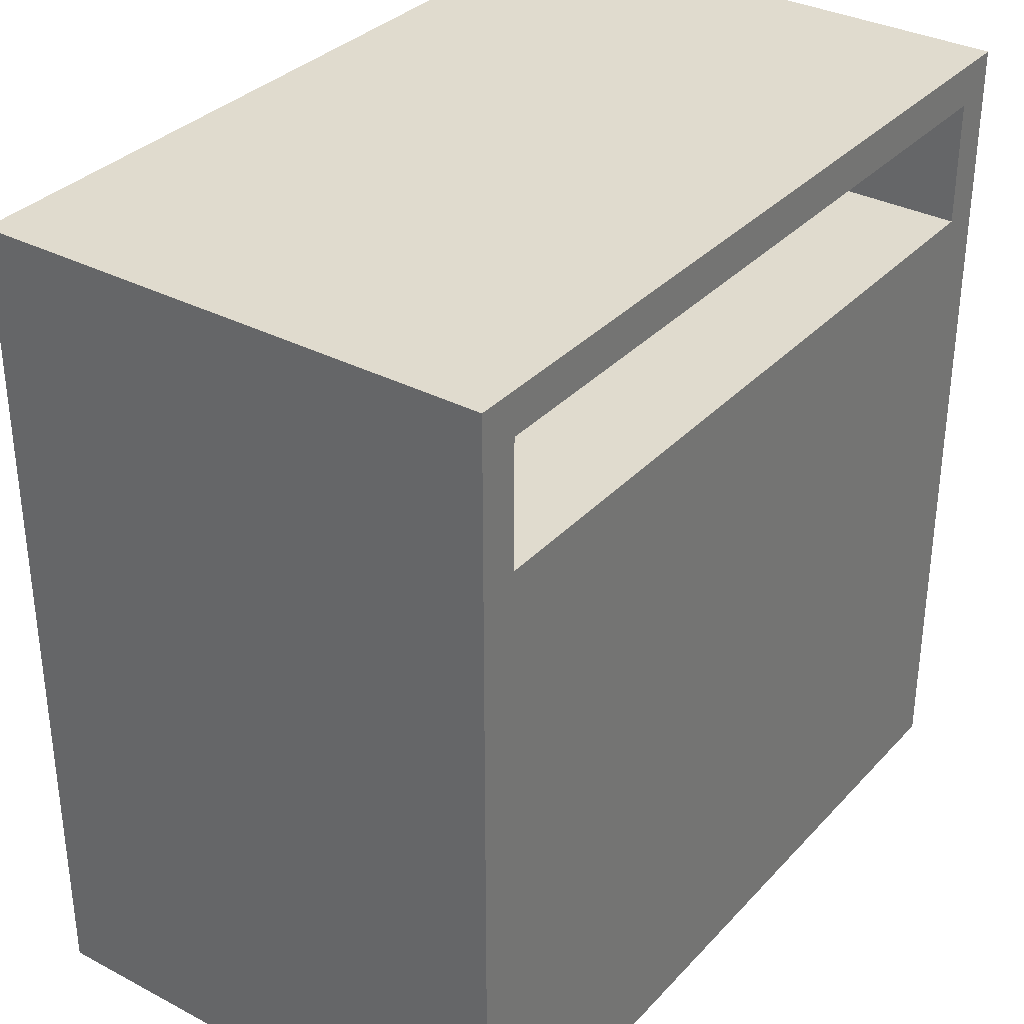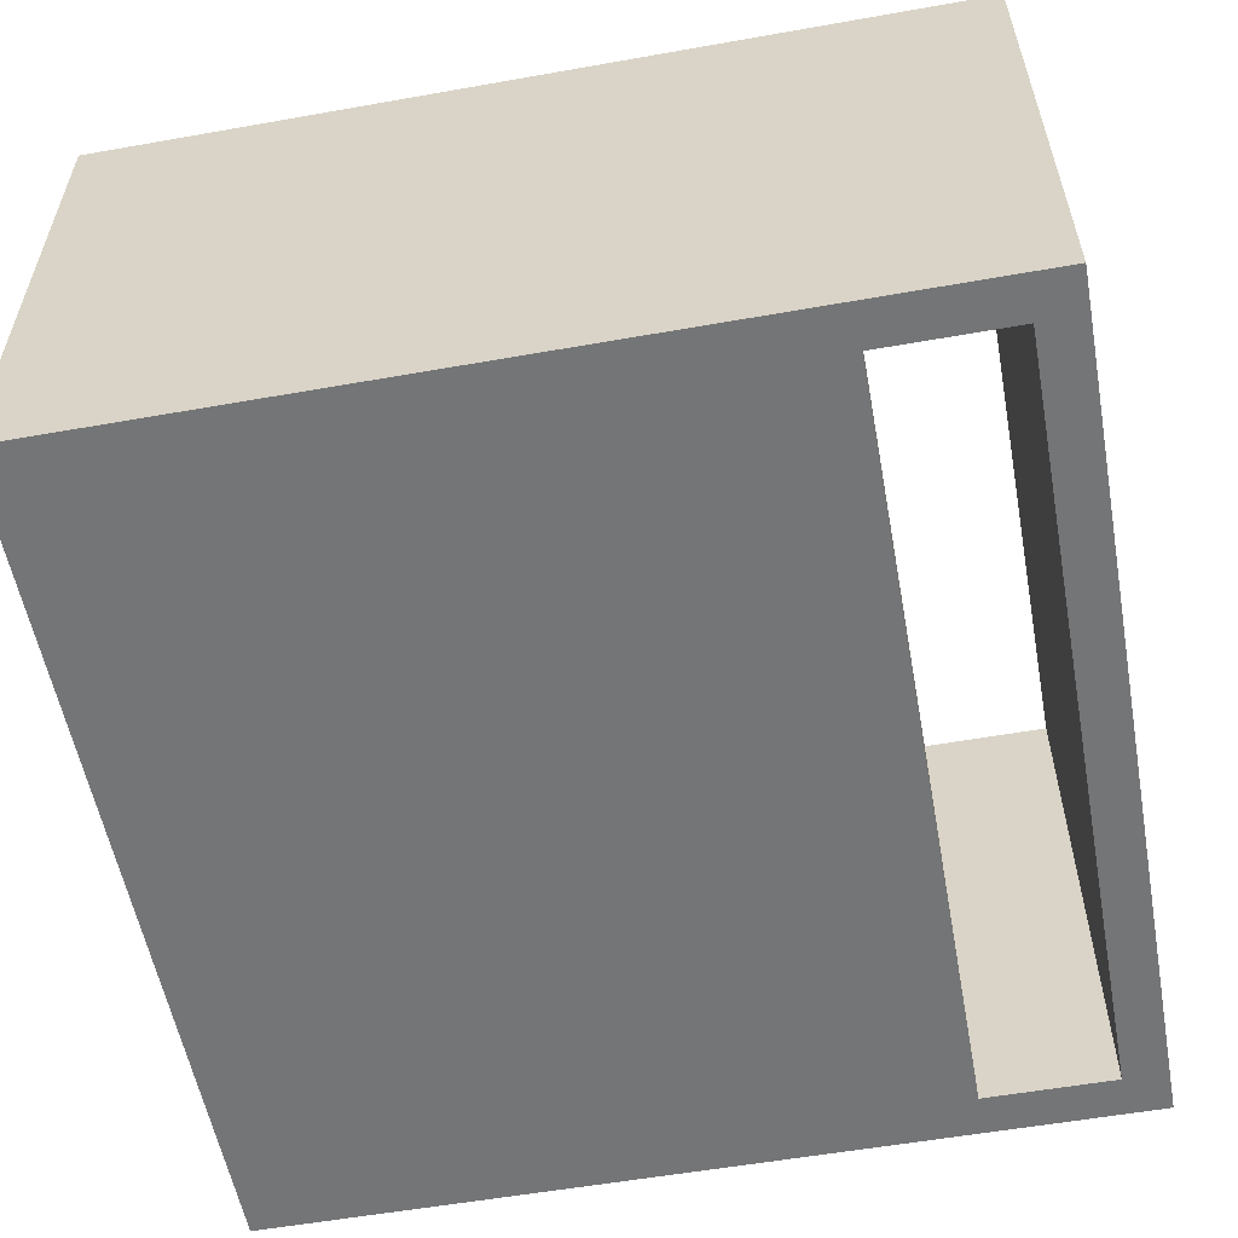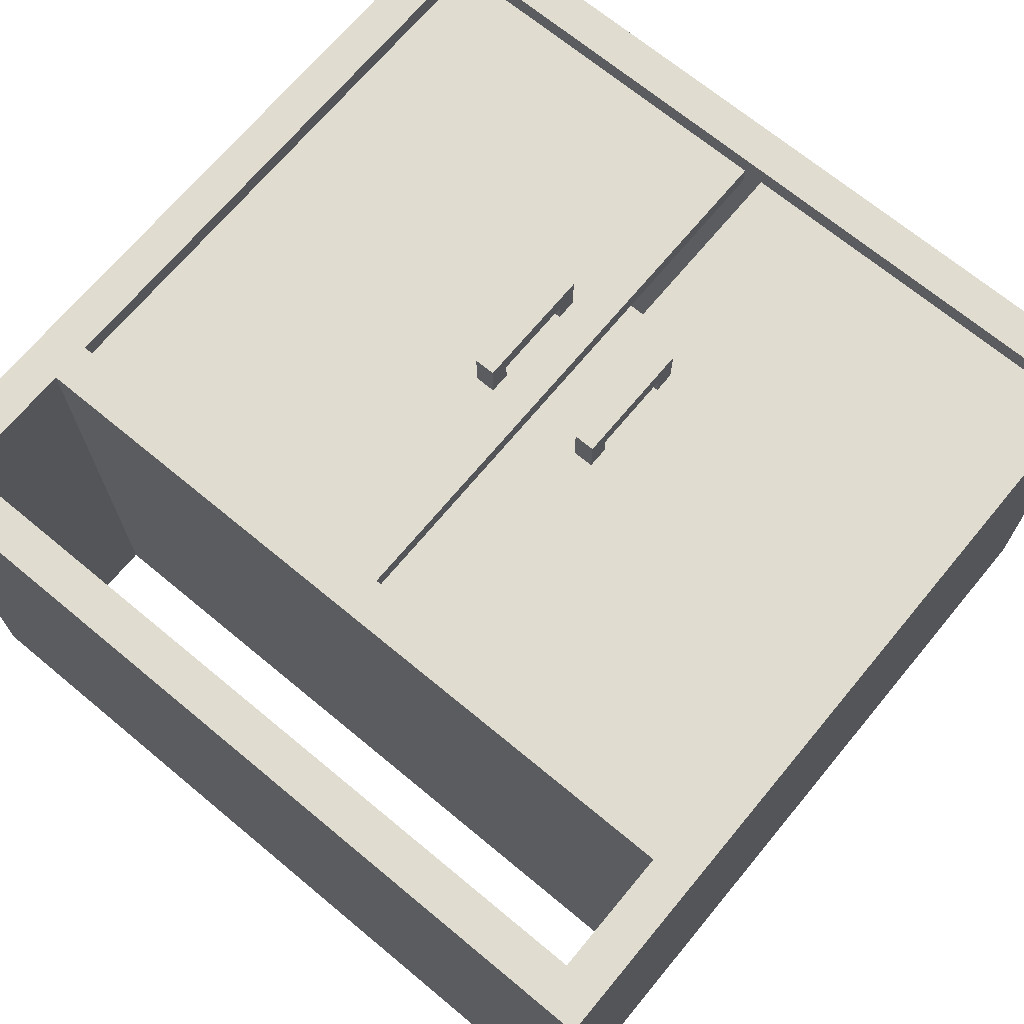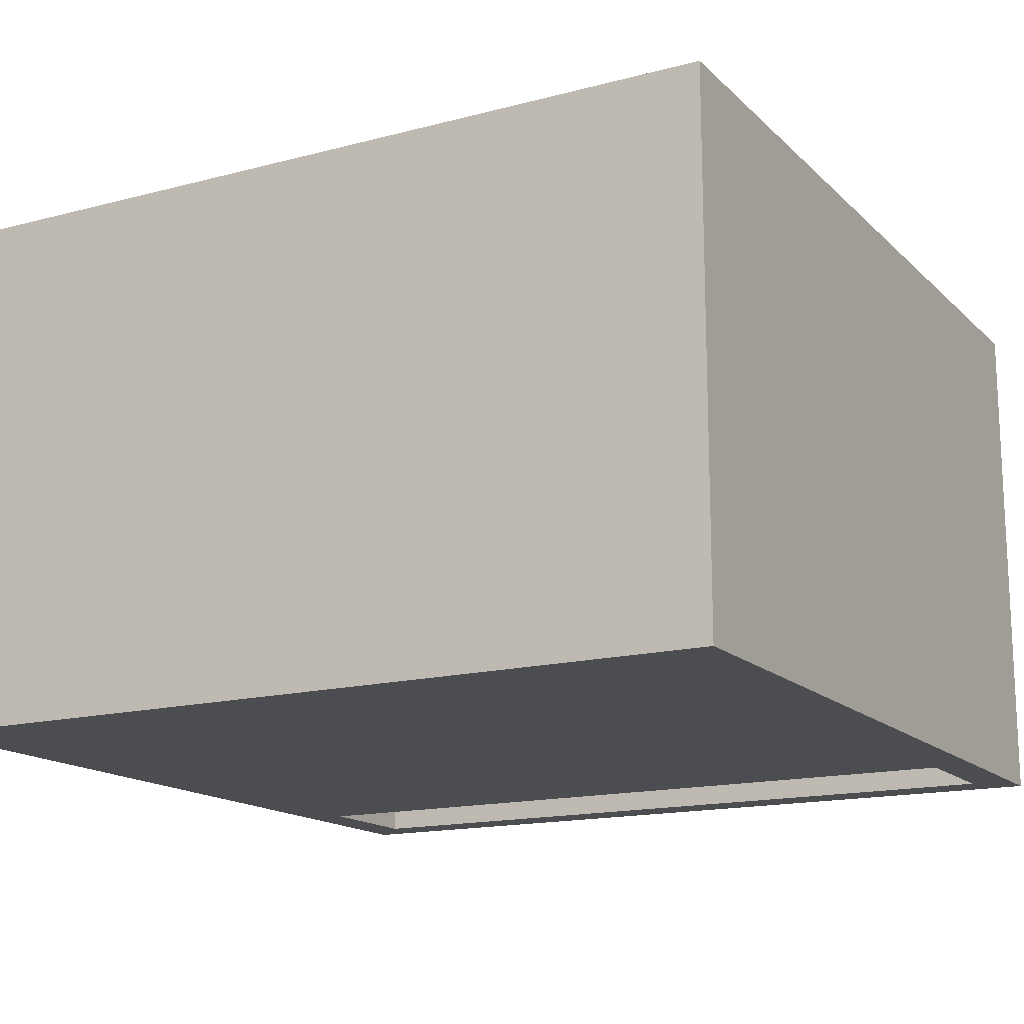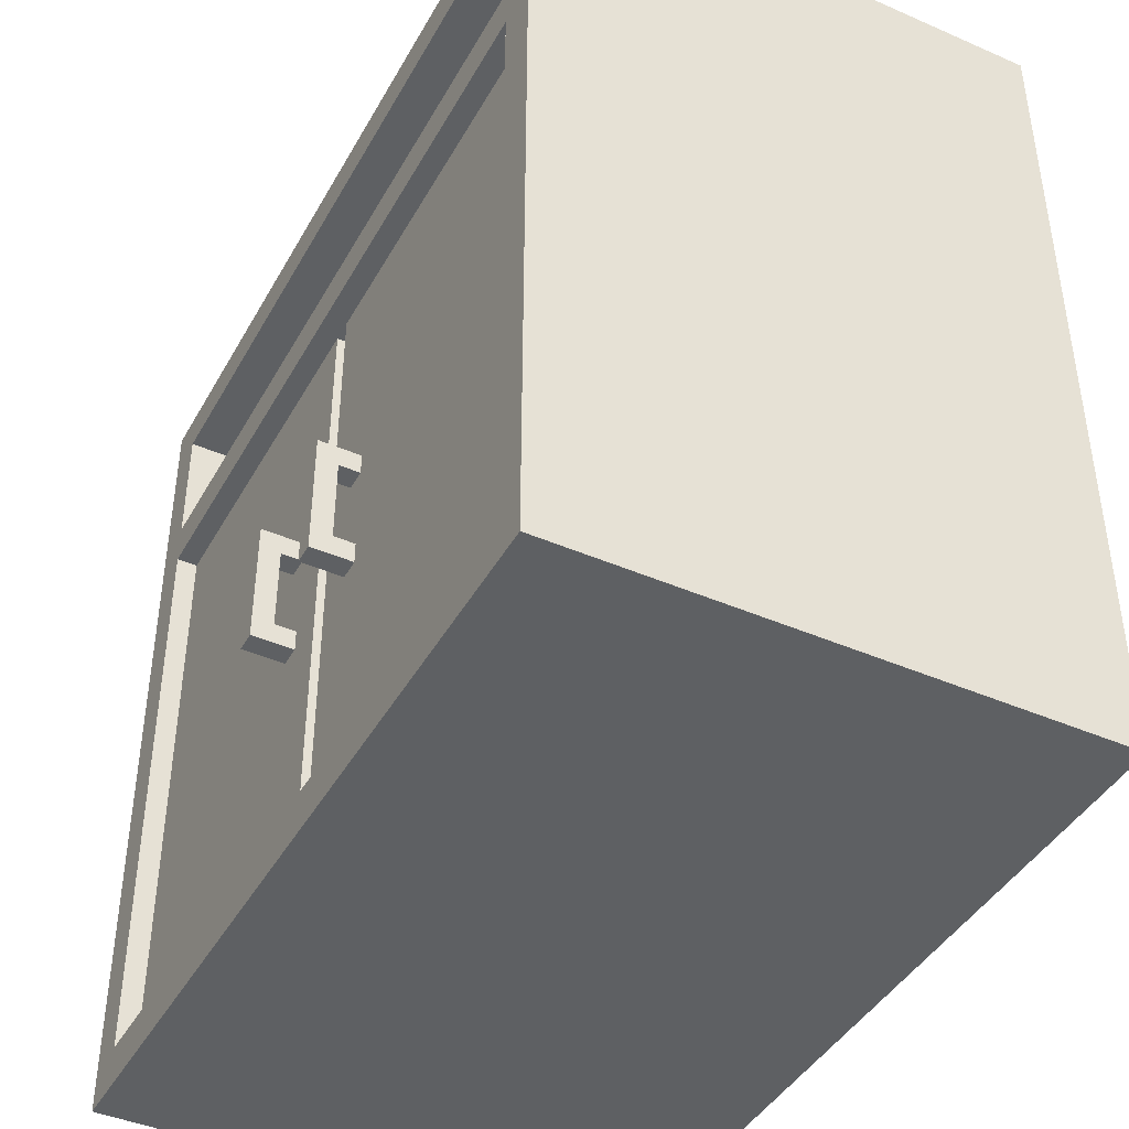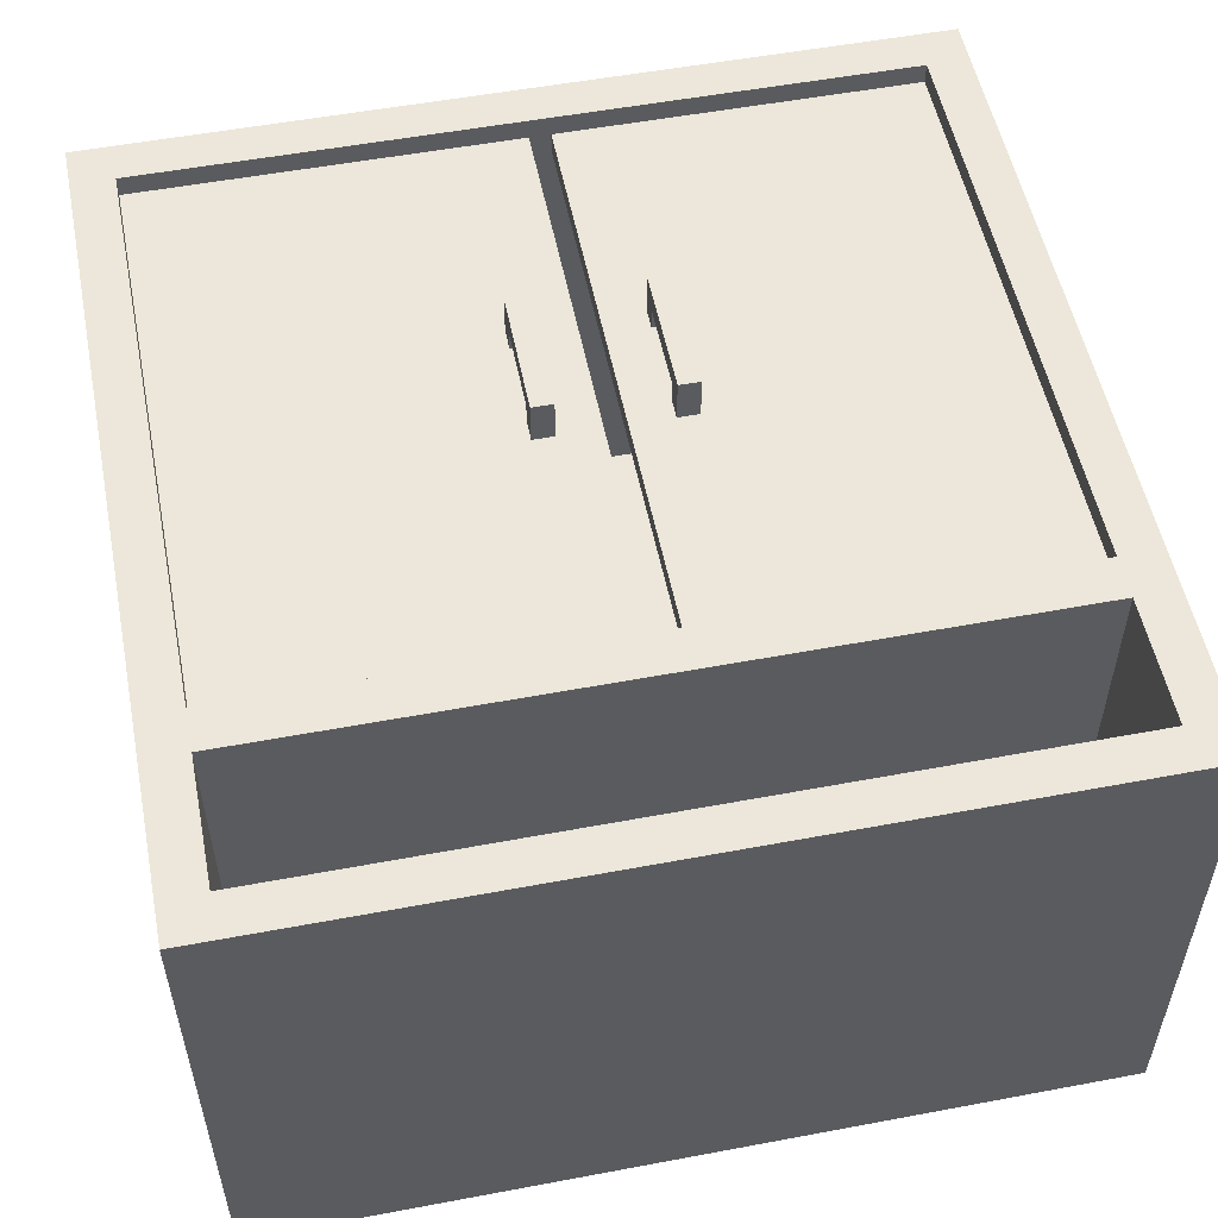
<metadata>
{"format":"obj","ext":"obj","renderer":"f3d","projection":"perspective","resolution":1024,"background":"white","views":[{"elev":33.5,"azim":125.6,"up":"+Y"},{"elev":-56.4,"azim":100.5,"up":"+Z"},{"elev":69.4,"azim":-140.3,"up":"+Z"},{"elev":-15.6,"azim":28.9,"up":"+Z"},{"elev":-42.7,"azim":62.6,"up":"+Y"},{"elev":53.8,"azim":168.7,"up":"+Z"}]}
</metadata>
<code>
o
v -2 0 1.2
v -2 0 -1.3
v -2 4 1.2
v -2 4 -1.3
v -0.4 1.3 1.3
v -0.4 1.3 1.2
v -0.4 1.3 1.1
v -0.4 1.4 1.2
v -0.4 1.4 1.1
v -0.4 1.8 1.2
v -0.4 1.8 1.1
v -0.4 1.9 1.3
v -0.4 1.9 1.2
v -0.4 1.9 1.1
v 2.384e-07 0.2 1.1
v 2.384e-07 0.2 1
v 2.384e-07 3 1.1
v 2.384e-07 3 1
v 0.2 1.3 1.3
v 0.2 1.3 1.2
v 0.2 1.3 1.1
v 0.2 1.4 1.2
v 0.2 1.4 1.1
v 0.2 1.8 1.2
v 0.2 1.8 1.1
v 0.2 1.9 1.3
v 0.2 1.9 1.2
v 0.2 1.9 1.1
v 1.8 0.2 1.2
v 1.8 0.2 1.1
v 1.8 0.2 1
v 1.8 0.2 -1.2
v 1.8 3 1.2
v 1.8 3 1.1
v 1.8 3 1
v 1.8 3 -1.2
v 1.8 3.2 1.2
v 1.8 3.2 -1.3
v 1.8 3.8 1.2
v 1.8 3.8 -1.3
v -1.8 0.2 1.2
v -1.8 0.2 1.1
v -1.8 0.2 1
v -1.8 0.2 -1.2
v -1.8 3 1.2
v -1.8 3 1.1
v -1.8 3 1
v -1.8 3 -1.2
v -1.8 3.2 1.2
v -1.8 3.2 -1.3
v -1.8 3.8 1.2
v -1.8 3.8 -1.3
v -0.3 1.3 1.3
v -0.3 1.3 1.2
v -0.3 1.3 1.1
v -0.3 1.4 1.2
v -0.3 1.4 1.1
v -0.3 1.8 1.2
v -0.3 1.8 1.1
v -0.3 1.9 1.3
v -0.3 1.9 1.2
v -0.3 1.9 1.1
v -0.1 0.2 1.1
v -0.1 0.2 1
v -0.1 3 1.1
v -0.1 3 1
v 0.3 1.3 1.3
v 0.3 1.3 1.2
v 0.3 1.3 1.1
v 0.3 1.4 1.2
v 0.3 1.4 1.1
v 0.3 1.8 1.2
v 0.3 1.8 1.1
v 0.3 1.9 1.3
v 0.3 1.9 1.2
v 0.3 1.9 1.1
v 2 0 1.2
v 2 0 -1.3
v 2 4 1.2
v 2 4 -1.3
v -0.4 1.3 1.3
v -0.4 1.9 1.3
v -0.3 1.3 1.3
v -0.3 1.9 1.3
v 0.2 1.3 1.3
v 0.2 1.9 1.3
v 0.3 1.3 1.3
v 0.3 1.9 1.3
v -2 0 1.2
v -2 4 1.2
v -1.8 0.2 1.2
v -1.8 3 1.2
v -1.8 3.2 1.2
v -1.8 3.8 1.2
v 1.8 0.2 1.2
v 1.8 3 1.2
v 1.8 3.2 1.2
v 1.8 3.8 1.2
v 2 0 1.2
v 2 4 1.2
v -1.8 0.2 1.1
v -1.8 3 1.1
v -0.4 1.3 1.1
v -0.4 1.4 1.1
v -0.4 1.8 1.1
v -0.4 1.9 1.1
v -0.3 1.3 1.1
v -0.3 1.4 1.1
v -0.3 1.8 1.1
v -0.3 1.9 1.1
v -0.1 0.2 1.1
v -0.1 3 1.1
v 2.384e-07 0.2 1.1
v 2.384e-07 3 1.1
v 0.2 1.3 1.1
v 0.2 1.4 1.1
v 0.2 1.8 1.1
v 0.2 1.9 1.1
v 0.3 1.3 1.1
v 0.3 1.4 1.1
v 0.3 1.8 1.1
v 0.3 1.9 1.1
v 1.8 0.2 1.1
v 1.8 3 1.1
v -1.8 0.2 -1.2
v -1.8 3 -1.2
v 1.8 0.2 -1.2
v 1.8 3 -1.2
v -0.4 1.4 1.2
v -0.4 1.8 1.2
v -0.3 1.4 1.2
v -0.3 1.8 1.2
v 0.2 1.4 1.2
v 0.2 1.8 1.2
v 0.3 1.4 1.2
v 0.3 1.8 1.2
v -1.8 0.2 1
v -1.8 3 1
v -0.1 0.2 1
v -0.1 3 1
v 2.384e-07 0.2 1
v 2.384e-07 3 1
v 1.8 0.2 1
v 1.8 3 1
v -2 0 -1.3
v -2 4 -1.3
v -1.8 3.2 -1.3
v -1.8 3.8 -1.3
v 1.8 3.2 -1.3
v 1.8 3.8 -1.3
v 2 0 -1.3
v 2 4 -1.3
v -2 0 1.2
v 2 0 1.2
v -2 0 -1.3
v 2 0 -1.3
v -0.4 1.3 1.3
v -0.3 1.3 1.3
v 0.2 1.3 1.3
v 0.3 1.3 1.3
v -0.4 1.3 1.2
v -0.3 1.3 1.2
v 0.2 1.3 1.2
v 0.3 1.3 1.2
v -0.4 1.3 1.1
v -0.3 1.3 1.1
v 0.2 1.3 1.1
v 0.3 1.3 1.1
v -0.4 1.8 1.2
v -0.3 1.8 1.2
v 0.2 1.8 1.2
v 0.3 1.8 1.2
v -0.4 1.8 1.1
v -0.3 1.8 1.1
v 0.2 1.8 1.1
v 0.3 1.8 1.1
v -1.8 3 1.2
v 1.8 3 1.2
v -1.8 3 1.1
v -0.1 3 1.1
v 2.384e-07 3 1.1
v 1.8 3 1.1
v -1.8 3 1
v -0.1 3 1
v 2.384e-07 3 1
v 1.8 3 1
v -1.8 3 -1.2
v 1.8 3 -1.2
v -1.8 3.8 1.2
v 1.8 3.8 1.2
v -1.8 3.8 -1.3
v 1.8 3.8 -1.3
v -1.8 0.2 1.2
v 1.8 0.2 1.2
v -1.8 0.2 1.1
v -0.1 0.2 1.1
v 2.384e-07 0.2 1.1
v 1.8 0.2 1.1
v -1.8 0.2 1
v -0.1 0.2 1
v 2.384e-07 0.2 1
v 1.8 0.2 1
v -1.8 0.2 -1.2
v 1.8 0.2 -1.2
v -0.4 1.4 1.2
v -0.3 1.4 1.2
v 0.2 1.4 1.2
v 0.3 1.4 1.2
v -0.4 1.4 1.1
v -0.3 1.4 1.1
v 0.2 1.4 1.1
v 0.3 1.4 1.1
v -0.4 1.9 1.3
v -0.3 1.9 1.3
v 0.2 1.9 1.3
v 0.3 1.9 1.3
v -0.4 1.9 1.2
v -0.3 1.9 1.2
v 0.2 1.9 1.2
v 0.3 1.9 1.2
v -0.4 1.9 1.1
v -0.3 1.9 1.1
v 0.2 1.9 1.1
v 0.3 1.9 1.1
v -1.8 3.2 1.2
v 1.8 3.2 1.2
v -1.8 3.2 -1.3
v 1.8 3.2 -1.3
v -2 4 1.2
v 2 4 1.2
v -2 4 -1.3
v 2 4 -1.3
f 3 2 1
f 4 2 3
f 8 6 5
f 8 7 6
f 9 7 8
f 10 8 5
f 12 10 5
f 13 11 10
f 13 10 12
f 14 11 13
f 17 16 15
f 18 16 17
f 22 20 19
f 22 21 20
f 23 21 22
f 24 22 19
f 26 24 19
f 27 25 24
f 27 24 26
f 28 25 27
f 33 30 29
f 34 30 33
f 35 32 31
f 36 32 35
f 39 38 37
f 40 38 39
f 41 42 45
f 45 42 46
f 43 44 47
f 47 44 48
f 49 50 51
f 51 50 52
f 53 54 56
f 54 55 56
f 56 55 57
f 53 56 58
f 53 58 60
f 58 59 61
f 60 58 61
f 61 59 62
f 63 64 65
f 65 64 66
f 67 68 70
f 68 69 70
f 70 69 71
f 67 70 72
f 67 72 74
f 72 73 75
f 74 72 75
f 75 73 76
f 77 78 79
f 79 78 80
f 83 82 81
f 84 82 83
f 87 86 85
f 88 86 87
f 91 90 89
f 92 90 91
f 93 90 92
f 94 90 93
f 95 91 89
f 96 93 92
f 97 93 96
f 98 90 94
f 99 97 96
f 99 98 97
f 99 95 89
f 99 96 95
f 100 90 98
f 100 98 99
f 103 102 101
f 104 102 103
f 105 102 104
f 106 102 105
f 107 103 101
f 108 105 104
f 109 105 108
f 110 102 106
f 111 109 108
f 111 110 109
f 111 107 101
f 111 108 107
f 112 102 110
f 112 110 111
f 115 114 113
f 116 114 115
f 117 114 116
f 118 114 117
f 119 115 113
f 120 117 116
f 121 117 120
f 122 114 118
f 123 121 120
f 123 122 121
f 123 119 113
f 123 120 119
f 124 114 122
f 124 122 123
f 127 126 125
f 128 126 127
f 129 130 131
f 131 130 132
f 133 134 135
f 135 134 136
f 137 138 139
f 139 138 140
f 141 142 143
f 143 142 144
f 145 146 147
f 147 146 148
f 145 147 149
f 148 146 150
f 145 149 151
f 149 150 151
f 150 146 152
f 151 150 152
f 155 154 153
f 156 154 155
f 161 158 157
f 162 158 161
f 163 160 159
f 164 160 163
f 165 162 161
f 166 162 165
f 167 164 163
f 168 164 167
f 173 170 169
f 174 170 173
f 175 172 171
f 176 172 175
f 179 178 177
f 180 178 179
f 181 178 180
f 182 178 181
f 184 181 180
f 185 181 184
f 187 184 183
f 187 186 185
f 187 185 184
f 188 186 187
f 191 190 189
f 192 190 191
f 193 194 195
f 195 194 196
f 196 194 197
f 197 194 198
f 196 197 200
f 200 197 201
f 199 200 203
f 201 202 203
f 200 201 203
f 203 202 204
f 205 206 209
f 209 206 210
f 207 208 211
f 211 208 212
f 213 214 217
f 217 214 218
f 215 216 219
f 219 216 220
f 217 218 221
f 221 218 222
f 219 220 223
f 223 220 224
f 225 226 227
f 227 226 228
f 229 230 231
f 231 230 232

</code>
